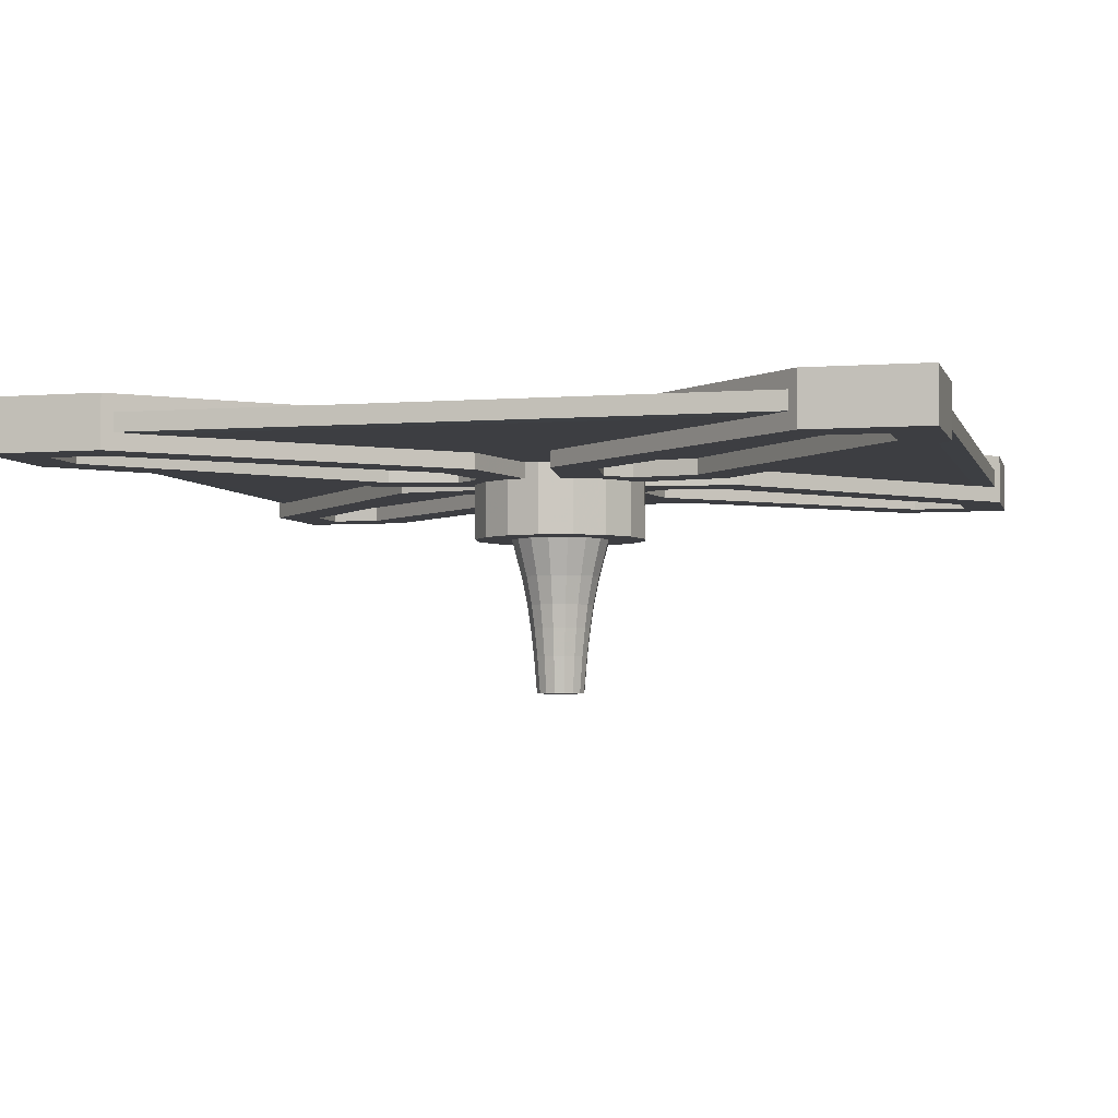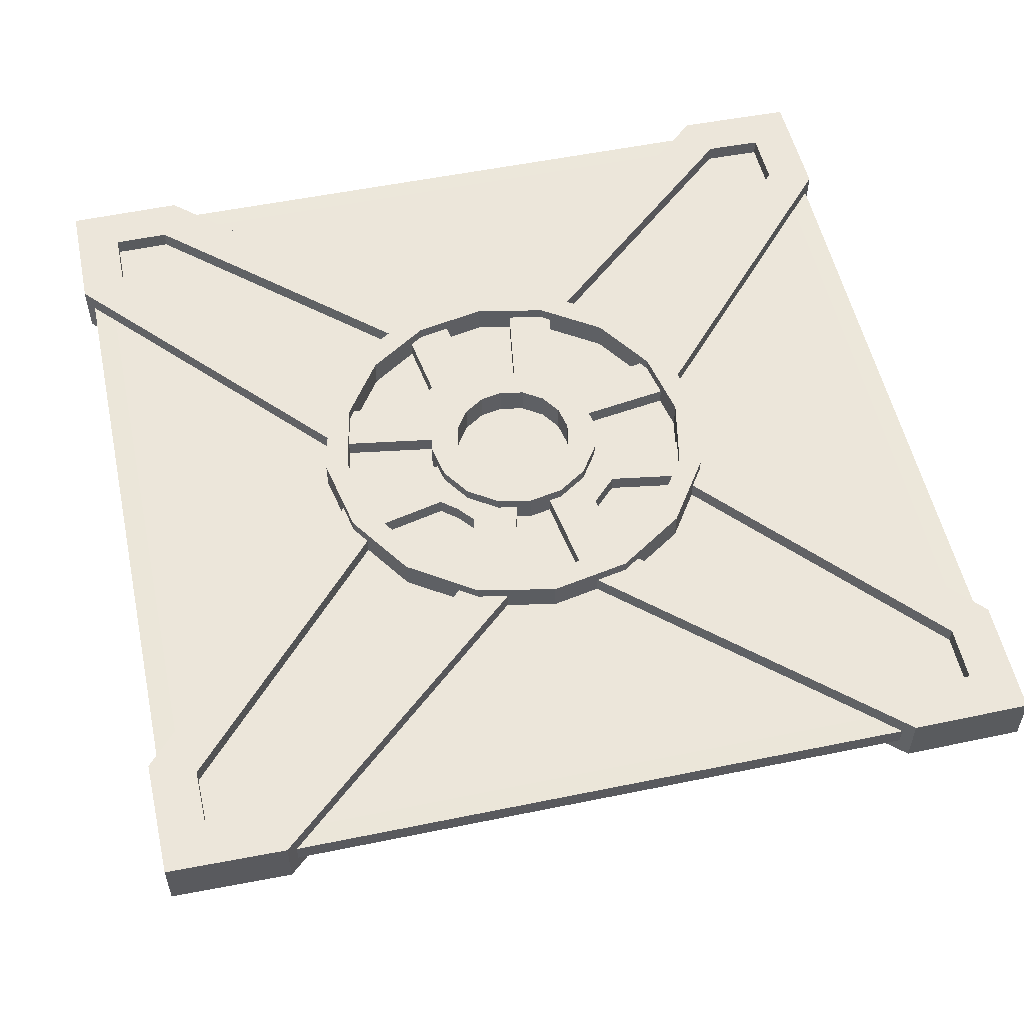
<metadata>
{"format":"obj","ext":"obj","renderer":"f3d","projection":"perspective","resolution":1024,"background":"white","views":[{"elev":-3.6,"azim":-165.6,"up":"+Y"},{"elev":54.3,"azim":167.7,"up":"+Y"}]}
</metadata>
<code>
o Cube
v 0 -0.004895 -0.721
v 0.2759 -0.004895 -0.6661
v 0.5098 -0.004895 -0.5098
v 0.6661 -0.004895 -0.2759
v 0.721 -0.004895 0
v 0.6661 -0.004895 0.2759
v 0.5098 -0.004895 0.5098
v 0.2759 0.1327 0.6661
v 0.2759 -0.004895 0.6661
v 0 0.1327 0.721
v 0 -0.004895 0.721
v -0.2759 0.1327 0.6661
v -0.2759 -0.004895 0.6661
v -0.5098 -0.004895 0.5098
v -0.6661 0.1327 0.2759
v -0.6661 -0.004895 0.2759
v -0.721 0.1327 -0
v -0.721 -0.004895 -0
v -0.6661 0.1327 -0.2759
v -0.6661 -0.004895 -0.2759
v -0.5098 0.1327 -0.5098
v -0.5098 -0.004895 -0.5098
v -0.2759 -0.004895 -0.6661
v 0 0.1327 -0.6399
v 0 -0.004895 -0.6399
v 0.2449 0.1327 -0.5912
v 0.2449 -0.004895 -0.5912
v 0.4525 0.1327 -0.4525
v 0.4525 -0.004895 -0.4525
v 0.5912 0.1327 -0.2449
v 0.5912 -0.004895 -0.2449
v 0.6399 0.1327 0
v 0.6399 -0.004895 0
v 0.5912 0.1327 0.2449
v 0.5912 -0.004895 0.2449
v 0.4525 0.1327 0.4525
v 0.4525 -0.004895 0.4525
v 0.2449 0.1327 0.5912
v 0.2449 -0.004895 0.5912
v 0 0.1327 0.6399
v 0 -0.004895 0.6399
v -0.2449 0.1327 0.5912
v -0.2449 -0.004895 0.5912
v -0.4525 0.1327 0.4525
v -0.4525 -0.004895 0.4525
v -0.5912 0.1327 0.2449
v -0.5912 -0.004895 0.2449
v -0.6399 0.1327 -0
v -0.6399 -0.004895 -0
v -0.5912 0.1327 -0.2449
v -0.5912 -0.004895 -0.2449
v -0.4525 0.1327 -0.4525
v -0.4525 -0.004895 -0.4525
v -0.2449 0.1327 -0.5912
v -0.2449 -0.004895 -0.5912
v 0 0.1327 -0.721
v 0.2759 0.1327 -0.6661
v 0.5098 0.1327 -0.5098
v 0.6661 0.1327 -0.2759
v 0.721 0.1327 0
v 0.6661 0.1327 0.2759
v 0.5098 0.1327 0.5098
v -0.5098 0.1327 0.5098
v -0.2759 0.1327 -0.6661
v 0 -0.004895 -0.3153
v 0.1207 -0.004895 -0.2913
v 0.2229 -0.004895 -0.2229
v 0.2913 -0.004895 -0.1207
v 0.3153 -0.004895 -0
v 0.2913 -0.004895 0.1207
v 0.2229 -0.004895 0.2229
v 0.1207 0.1327 0.2913
v 0.1207 -0.004895 0.2913
v 0 0.1327 0.3153
v 0 -0.004895 0.3153
v -0.1207 0.1327 0.2913
v -0.1207 -0.004895 0.2913
v -0.2229 -0.004895 0.2229
v -0.2913 0.1327 0.1207
v -0.2913 -0.004895 0.1207
v -0.3153 0.1327 -0
v -0.3153 -0.004895 -0
v -0.2913 0.1327 -0.1207
v -0.2913 -0.004895 -0.1207
v -0.2229 0.1327 -0.2229
v -0.2229 -0.004895 -0.2229
v -0.1207 -0.004895 -0.2913
v 0 0.1327 -0.2129
v 0 -0.004895 -0.2129
v 0.08148 0.1327 -0.1967
v 0.08148 -0.004895 -0.1967
v 0.1505 0.1327 -0.1505
v 0.1505 -0.004895 -0.1505
v 0.1967 0.1327 -0.08148
v 0.1967 -0.004895 -0.08148
v 0.2129 0.1327 -0
v 0.2129 -0.004895 -0
v 0.1967 0.1327 0.08148
v 0.1967 -0.004895 0.08148
v 0.1505 0.1327 0.1505
v 0.1505 -0.004895 0.1505
v 0.08148 0.1327 0.1967
v 0.08148 -0.004895 0.1967
v 0 0.1327 0.2129
v 0 -0.004895 0.2129
v -0.08148 0.1327 0.1967
v -0.08148 -0.004895 0.1967
v -0.1505 0.1327 0.1505
v -0.1505 -0.004895 0.1505
v -0.1967 0.1327 0.08148
v -0.1967 -0.004895 0.08148
v -0.2129 0.1327 -0
v -0.2129 -0.004895 -0
v -0.1967 0.1327 -0.08148
v -0.1967 -0.004895 -0.08148
v -0.1505 0.1327 -0.1505
v -0.1505 -0.004895 -0.1505
v -0.08148 0.1327 -0.1967
v -0.08148 -0.004895 -0.1967
v 0 0.1327 -0.3153
v 0.1207 0.1327 -0.2913
v 0.2229 0.1327 -0.2229
v 0.2913 0.1327 -0.1207
v 0.3153 0.1327 0
v 0.2913 0.1327 0.1207
v 0.2229 0.1327 0.2229
v -0.2229 0.1327 0.2229
v -0.1207 0.1327 -0.2913
v 1.528 -0.0915 -1.109
v 1.528 -0.0915 1.105
v 1.115 -0.0915 1.518
v -1.099 -0.0915 1.518
v 1.528 0.0915 -1.109
v 1.115 0.0915 1.518
v 1.528 0.0915 1.105
v -1.099 0.0915 1.518
v 0.6565 0.0915 -0.1353
v 0.2854 0.0915 -0.04789
v 0.6565 0.0915 0.1307
v -0.0678 0.0915 0.2749
v -0.1248 0.0915 0.646
v 0.1412 0.0915 0.646
v 0.2854 -0.0915 -0.04789
v 0.6565 -0.0915 -0.1353
v 0.6565 -0.0915 0.1307
v 0.08421 -0.0915 0.2749
v 0.1412 -0.0915 0.646
v -0.1248 -0.0915 0.646
v -0.0678 -0.0915 0.2749
v 0.08421 0.0915 0.2749
v 0.2854 0.0915 0.07372
v 0.2854 -0.0915 0.07372
v 1.525 0.0915 1.515
v 1.525 -0.0915 1.515
v 0.1848 0.0915 0.1743
v 0.1848 -0.0915 0.1743
v 1.109 -0.0915 -1.528
v -1.105 -0.0915 -1.528
v -1.518 -0.0915 -1.115
v -1.518 -0.0915 1.099
v 1.109 0.0915 -1.528
v -1.518 0.0915 -1.115
v -1.105 0.0915 -1.528
v -1.518 0.0915 1.099
v 0.1353 0.0915 -0.6565
v 0.04789 0.0915 -0.2854
v -0.1307 0.0915 -0.6565
v -0.2749 0.0915 0.0678
v -0.646 0.0915 0.1248
v -0.646 0.0915 -0.1412
v 0.04789 -0.0915 -0.2854
v 0.1353 -0.0915 -0.6565
v -0.1307 -0.0915 -0.6565
v -0.2749 -0.0915 -0.08421
v -0.646 -0.0915 -0.1412
v -0.646 -0.0915 0.1248
v -0.2749 -0.0915 0.0678
v -0.2749 0.0915 -0.08421
v -0.07372 0.0915 -0.2854
v -0.07372 -0.0915 -0.2854
v 1.522 0.0915 -1.522
v 1.522 -0.0915 -1.522
v 0.1552 0.0915 -0.1552
v 0.1552 -0.0915 -0.1552
v -1.511 0.0915 1.511
v -1.511 -0.0915 1.511
v -0.1714 0.0915 0.1714
v -0.1714 -0.0915 0.1714
v -1.515 0.0915 -1.525
v -1.515 -0.0915 -1.525
v -0.1743 0.0915 -0.1848
v -0.1743 -0.0915 -0.1848
v 1.366 0.0915 -1.366
v 1.369 0.0915 -1.169
v 1.368 0.0915 1.358
v 1.175 0.0915 1.359
v 0.5718 0.0915 -0.2778
v 0.3255 0.0915 -0.2198
v 0.3406 0.0915 0.2422
v 0.5764 0.0915 0.2784
v -0.2363 0.0915 0.3301
v -0.2725 0.0915 0.5659
v 0.2889 0.0915 0.5659
v 0.2527 0.0915 0.3301
v 0.2676 0.0915 -0.2676
v 0.2967 0.0915 0.2862
v 1.37 0.0915 1.165
v -1.158 0.0915 1.359
v -1.356 0.0915 1.356
v -0.2832 0.0915 0.2832
v 1.169 0.0915 -1.369
v -1.358 0.0915 -1.368
v -1.359 0.0915 -1.175
v 0.2778 0.0915 -0.5718
v 0.2198 0.0915 -0.3255
v -0.2422 0.0915 -0.3406
v -0.2784 0.0915 -0.5764
v -0.3301 0.0915 0.2363
v -0.5659 0.0915 0.2725
v -0.5659 0.0915 -0.2889
v -0.3301 0.0915 -0.2527
v -0.2862 0.0915 -0.2967
v -1.165 0.0915 -1.37
v -1.359 0.0915 1.158
v 1.366 -0.0915 -1.366
v 1.369 -0.0915 -1.169
v 1.368 -0.0915 1.358
v 1.175 -0.0915 1.359
v 0.5718 -0.0915 -0.2778
v 0.3255 -0.0915 -0.2198
v 0.3406 -0.0915 0.2422
v 0.5764 -0.0915 0.2784
v -0.2363 -0.0915 0.3301
v -0.2725 -0.0915 0.5659
v 0.2889 -0.0915 0.5659
v 0.2527 -0.0915 0.3301
v 0.2676 -0.0915 -0.2676
v 0.2967 -0.0915 0.2862
v 1.37 -0.0915 1.165
v -1.158 -0.0915 1.359
v -1.356 -0.0915 1.356
v -0.2832 -0.0915 0.2832
v 1.169 -0.0915 -1.369
v -1.358 -0.0915 -1.368
v -1.359 -0.0915 -1.175
v 0.2778 -0.0915 -0.5718
v 0.2198 -0.0915 -0.3255
v -0.2422 -0.0915 -0.3406
v -0.2784 -0.0915 -0.5764
v -0.3301 -0.0915 0.2363
v -0.5659 -0.0915 0.2725
v -0.5659 -0.0915 -0.2889
v -0.3301 -0.0915 -0.2527
v -0.2862 -0.0915 -0.2967
v -1.165 -0.0915 -1.37
v -1.359 -0.0915 1.158
v 0 -0.2916 -0.3153
v 0.1207 -0.2916 -0.2913
v 0.2229 -0.2916 -0.2229
v 0.2913 -0.2916 -0.1207
v 0.3153 -0.2916 -0
v 0.2913 -0.2916 0.1207
v 0.2229 -0.2916 0.2229
v 0.1207 -0.2916 0.2913
v 0 -0.2916 0.3153
v -0.1207 -0.2916 0.2913
v -0.2229 -0.2916 0.2229
v -0.2913 -0.2916 0.1207
v -0.3153 -0.2916 -0
v -0.2913 -0.2916 -0.1207
v -0.2229 -0.2916 -0.2229
v -0.1207 -0.2916 -0.2913
v -0 -0.2916 -0.1801
v 0.06891 -0.2916 -0.1664
v 0.1273 -0.2916 -0.1273
v 0.1664 -0.2916 -0.06891
v 0.1801 -0.2916 -0
v 0.1664 -0.2916 0.06891
v 0.1273 -0.2916 0.1273
v 0.06891 -0.2916 0.1664
v 0 -0.2916 0.1801
v -0.06891 -0.2916 0.1664
v -0.1273 -0.2916 0.1273
v -0.1664 -0.2916 0.06891
v -0.1801 -0.2916 -0
v -0.1664 -0.2916 -0.06891
v -0.1273 -0.2916 -0.1273
v -0.06891 -0.2916 -0.1664
v -0 -0.8533 -0.08703
v 0.03331 -0.8533 -0.08041
v 0.06154 -0.8533 -0.06154
v 0.08041 -0.8533 -0.03331
v 0.08703 -0.8533 -0
v 0.08041 -0.8533 0.03331
v 0.06154 -0.8533 0.06154
v 0.03331 -0.8533 0.08041
v -0 -0.8533 0.08703
v -0.03331 -0.8533 0.08041
v -0.06154 -0.8533 0.06154
v -0.08041 -0.8533 0.03331
v -0.08703 -0.8533 -0
v -0.08041 -0.8533 -0.03331
v -0.06154 -0.8533 -0.06154
v -0.03331 -0.8533 -0.08041
v 0.1018 -0.4271 -0.1018
v 0.08673 -0.5304 -0.08673
v 0.07815 -0.6144 -0.07815
v 0.06974 -0.7177 -0.06974
v 0.09112 -0.7177 -0.03775
v 0.1021 -0.6144 -0.04229
v 0.1133 -0.5304 -0.04694
v 0.1329 -0.4271 -0.05507
v -0.05507 -0.4271 -0.1329
v -0.04694 -0.5304 -0.1133
v -0.04229 -0.6144 -0.1021
v -0.03775 -0.7177 -0.09112
v -0 -0.7177 -0.09863
v -0 -0.6144 -0.1105
v -0 -0.5304 -0.1227
v 0 -0.4271 -0.1439
v -0.05507 -0.4271 0.1329
v -0.04694 -0.5304 0.1133
v -0.04229 -0.6144 0.1021
v -0.03775 -0.7177 0.09112
v -0.06974 -0.7177 0.06974
v -0.07815 -0.6144 0.07815
v -0.08673 -0.5304 0.08673
v -0.1018 -0.4271 0.1018
v 0.09863 -0.7177 -0
v 0.1105 -0.6144 -0
v 0.1227 -0.5304 -0
v 0.1439 -0.4271 -0
v -0.09112 -0.7177 0.03775
v -0.1021 -0.6144 0.04229
v -0.1133 -0.5304 0.04694
v -0.1329 -0.4271 0.05507
v 0.09112 -0.7177 0.03775
v 0.1021 -0.6144 0.04229
v 0.1133 -0.5304 0.04694
v 0.1329 -0.4271 0.05507
v -0.1227 -0.5304 -0
v -0.1439 -0.4271 -0
v -0.09863 -0.7177 -0
v -0.1105 -0.6144 -0
v 0.06974 -0.7177 0.06974
v 0.07815 -0.6144 0.07815
v 0.08673 -0.5304 0.08673
v 0.1018 -0.4271 0.1018
v -0.1133 -0.5304 -0.04694
v -0.1329 -0.4271 -0.05507
v -0.09112 -0.7177 -0.03775
v -0.1021 -0.6144 -0.04229
v 0.03775 -0.7177 0.09112
v 0.04229 -0.6144 0.1021
v 0.04694 -0.5304 0.1133
v 0.05507 -0.4271 0.1329
v 0.03775 -0.7177 -0.09112
v 0.04229 -0.6144 -0.1021
v 0.04694 -0.5304 -0.1133
v 0.05507 -0.4271 -0.1329
v -0.08673 -0.5304 -0.08673
v -0.1018 -0.4271 -0.1018
v -0.06974 -0.7177 -0.06974
v -0.07815 -0.6144 -0.07815
v 0 -0.5304 0.1227
v 0 -0.4271 0.1439
v -0 -0.7177 0.09863
v 0 -0.6144 0.1105
v 0.03331 -0.8533 -0.03331
v -0 -0.8533 -0.03331
v -0.03331 -0.8533 -0.03331
v 0.03331 -0.8533 -0
v 0.03331 -0.8533 0.03331
v -0 -0.8533 0.03331
v -0 -0.8533 -0
v -0.03331 -0.8533 -0
v -0.03331 -0.8533 0.03331
f 8 10 11 9
f 10 12 13 11
f 15 17 18 16
f 17 19 20 18
f 19 21 22 20
f 26 24 25 27
f 28 26 27 29
f 30 28 29 31
f 32 30 31 33
f 34 32 33 35
f 36 34 35 37
f 38 36 37 39
f 40 38 39 41
f 42 40 41 43
f 44 42 43 45
f 46 44 45 47
f 48 46 47 49
f 50 48 49 51
f 52 50 51 53
f 24 54 55 25
f 54 52 53 55
f 2 27 25 1
f 3 29 27 2
f 4 31 29 3
f 5 33 31 4
f 6 35 33 5
f 7 37 35 6
f 9 39 37 7
f 11 41 39 9
f 13 43 41 11
f 14 45 43 13
f 16 47 45 14
f 18 49 47 16
f 20 51 49 18
f 22 53 51 20
f 23 55 53 22
f 1 25 55 23
f 34 61 60 32
f 30 59 58 28
f 24 56 64 54
f 36 62 61 34
f 32 60 59 30
f 28 58 57 26
f 26 57 56 24
f 56 57 2 1
f 57 58 3 2
f 58 59 4 3
f 59 60 5 4
f 60 61 6 5
f 61 62 7 6
f 62 8 9 7
f 12 63 14 13
f 63 15 16 14
f 64 56 1 23
f 21 64 23 22
f 52 21 19 50
f 48 17 15 46
f 44 63 12 42
f 40 10 8 38
f 54 64 21 52
f 50 19 17 48
f 46 15 63 44
f 42 12 10 40
f 38 8 62 36
f 72 74 75 73
f 74 76 77 75
f 79 81 82 80
f 81 83 84 82
f 83 85 86 84
f 90 88 89 91
f 92 90 91 93
f 94 92 93 95
f 96 94 95 97
f 98 96 97 99
f 100 98 99 101
f 102 100 101 103
f 104 102 103 105
f 106 104 105 107
f 108 106 107 109
f 110 108 109 111
f 112 110 111 113
f 114 112 113 115
f 116 114 115 117
f 88 118 119 89
f 118 116 117 119
f 66 91 89 65
f 67 93 91 66
f 68 95 93 67
f 69 97 95 68
f 70 99 97 69
f 71 101 99 70
f 73 103 101 71
f 75 105 103 73
f 77 107 105 75
f 78 109 107 77
f 80 111 109 78
f 82 113 111 80
f 84 115 113 82
f 86 117 115 84
f 87 119 117 86
f 65 89 119 87
f 98 125 124 96
f 94 123 122 92
f 88 120 128 118
f 100 126 125 98
f 96 124 123 94
f 92 122 121 90
f 90 121 120 88
f 120 121 66 65
f 121 122 67 66
f 122 123 68 67
f 123 124 69 68
f 124 125 70 69
f 125 126 71 70
f 126 72 73 71
f 76 127 78 77
f 127 79 80 78
f 128 120 65 87
f 85 128 87 86
f 116 85 83 114
f 112 81 79 110
f 108 127 76 106
f 104 74 72 102
f 118 128 85 116
f 114 83 81 112
f 110 79 127 108
f 106 76 74 104
f 102 72 126 100
f 203 196 228 235
f 182 181 133 129
f 154 153 134 131
f 201 210 242 233
f 214 215 247 246
f 221 222 254 253
f 224 209 241 256
f 198 197 229 230
f 132 136 185 186
f 137 138 143 144
f 183 184 143 138
f 133 137 144 129
f 132 148 141 136
f 188 187 140 149
f 148 149 140 141
f 155 156 146 150
f 142 150 146 147
f 130 145 139 135
f 134 142 147 131
f 145 152 151 139
f 206 204 236 238
f 130 135 153 154
f 209 208 240 241
f 151 152 156 155
f 212 213 245 244
f 182 157 161 181
f 190 159 162 189
f 215 205 237 247
f 219 224 256 251
f 196 195 227 228
f 205 198 230 237
f 208 202 234 240
f 160 186 185 164
f 165 172 171 166
f 183 166 171 184
f 161 157 172 165
f 160 164 169 176
f 188 177 168 187
f 176 169 168 177
f 191 178 174 192
f 170 175 174 178
f 158 163 167 173
f 162 159 175 170
f 173 167 179 180
f 193 211 243 225
f 158 190 189 163
f 220 221 253 252
f 179 191 192 180
f 193 194 133 181
f 195 196 134 153
f 197 198 138 137
f 199 200 139 151
f 201 202 141 140
f 203 204 150 142
f 198 205 183 138
f 204 206 155 150
f 196 203 142 134
f 200 207 135 139
f 194 197 137 133
f 202 208 136 141
f 208 209 185 136
f 210 201 140 187
f 207 195 153 135
f 206 199 151 155
f 211 193 181 161
f 213 212 189 162
f 215 214 165 166
f 217 216 179 167
f 219 218 168 169
f 221 220 170 178
f 205 215 166 183
f 222 221 178 191
f 220 213 162 170
f 223 217 167 163
f 214 211 161 165
f 224 219 169 164
f 209 224 164 185
f 218 210 187 168
f 212 223 163 189
f 216 222 191 179
f 200 199 231 232
f 210 218 250 242
f 213 220 252 245
f 216 217 249 248
f 195 207 239 227
f 207 200 232 239
f 202 201 233 234
f 223 212 244 255
f 217 223 255 249
f 218 219 251 250
f 199 206 238 231
f 197 194 226 229
f 204 203 235 236
f 194 193 225 226
f 222 216 248 254
f 211 214 246 243
f 70 262 261 69
f 71 263 262 70
f 84 86 271 270
f 80 82 269 268
f 75 77 266 265
f 73 264 263 71
f 66 258 257 65
f 67 259 258 66
f 87 272 271 86
f 78 267 266 77
f 68 260 259 67
f 65 257 272 87
f 82 84 270 269
f 80 268 267 78
f 73 75 265 264
f 69 261 260 68
f 268 284 283 267
f 262 278 277 261
f 268 269 285 284
f 263 279 278 262
f 269 270 286 285
f 264 280 279 263
f 258 274 273 257
f 270 271 287 286
f 264 265 281 280
f 259 275 274 258
f 272 288 287 271
f 265 266 282 281
f 260 276 275 259
f 257 273 288 272
f 267 283 282 266
f 261 277 276 260
f 331 330 310 311
f 359 358 318 319
f 335 334 326 327
f 277 332 312 276
f 284 336 328 283
f 278 340 332 277
f 284 285 342 336
f 279 348 340 278
f 355 354 346 347
f 280 356 348 279
f 274 360 320 273
f 355 365 368 354
f 280 281 366 356
f 309 292 291 308
f 317 289 304 316
f 325 299 298 324
f 300 377 298 299
f 146 236 235 147
f 156 238 236 146
f 152 231 238 156
f 145 232 231 152
f 130 239 232 145
f 154 227 239 130
f 131 228 227 154
f 147 235 228 131
f 172 157 243 246
f 171 172 246 247
f 184 171 247 237
f 143 184 237 230
f 144 143 230 229
f 129 144 229 226
f 182 129 226 225
f 157 182 225 243
f 244 190 158 255
f 245 159 190 244
f 252 175 159 245
f 253 174 175 252
f 254 192 174 253
f 248 180 192 254
f 249 173 180 248
f 255 158 173 249
f 233 149 148 234
f 242 188 149 233
f 250 177 188 242
f 251 176 177 250
f 256 160 176 251
f 241 186 160 256
f 240 132 186 241
f 234 148 132 240
f 306 307 358 359
f 275 305 360 274
f 314 315 364 361
f 288 313 362 287
f 365 322 323 368
f 281 282 321 366
f 273 320 313 288
f 329 293 292 309
f 339 338 330 331
f 333 300 299 325
f 335 341 344 334
f 337 294 293 329
f 347 346 338 339
f 333 343 301 300
f 285 286 350 342
f 345 295 294 337
f 341 349 352 344
f 343 351 302 301
f 286 287 362 350
f 353 296 295 345
f 283 328 321 282
f 357 290 289 317
f 349 361 364 352
f 351 363 303 302
f 353 367 297 296
f 308 291 290 357
f 311 310 307 306
f 316 304 303 363
f 319 318 315 314
f 367 324 298 297
f 327 326 323 322
f 305 312 311 306
f 307 310 309 308
f 313 320 319 314
f 315 318 317 316
f 321 328 327 322
f 323 326 325 324
f 312 332 331 311
f 310 330 329 309
f 328 336 335 327
f 326 334 333 325
f 332 340 339 331
f 330 338 337 329
f 341 335 336 342
f 343 333 334 344
f 340 348 347 339
f 338 346 345 337
f 349 341 342 350
f 351 343 344 352
f 348 356 355 347
f 346 354 353 345
f 320 360 359 319
f 318 358 357 317
f 361 349 350 362
f 363 351 352 364
f 365 355 356 366
f 367 353 354 368
f 360 305 306 359
f 358 307 308 357
f 362 313 314 361
f 364 315 316 363
f 322 365 366 321
f 324 367 368 323
f 276 312 305 275
f 375 372 373 374
f 289 370 371 304
f 371 302 303 304
f 301 376 377 300
f 290 369 370 289
f 371 376 301 302
f 370 375 376 371
f 369 372 375 370
f 291 292 369 290
f 292 293 372 369
f 377 376 375 374
f 298 377 374 297
f 297 374 373 296
f 373 372 293 294
f 296 373 294 295
o Cube.001
v 1.425 -0.03206 -1.5
v 1.5 -0.03206 -1.425
v 1.425 -0.03375 -1.425
v 1.425 -0.03375 1.425
v 1.5 -0.03206 1.425
v 1.425 -0.03206 1.5
v -1.425 -0.03375 1.425
v -1.425 -0.03206 1.5
v -1.5 -0.03206 1.425
v -1.5 -0.03206 -1.425
v -1.425 -0.03206 -1.5
v -1.425 -0.03375 -1.425
v 1.5 0.03206 -1.425
v 1.425 0.03206 -1.5
v 1.425 0.03375 -1.425
v 1.425 0.03375 1.425
v 1.425 0.03206 1.5
v 1.5 0.03206 1.425
v -1.425 0.03375 1.425
v -1.5 0.03206 1.425
v -1.425 0.03206 1.5
v -1.425 0.03206 -1.5
v -1.5 0.03206 -1.425
v -1.425 0.03375 -1.425
f 391 378 388 399
f 383 394 398 385
f 386 397 400 387
f 392 401 396 393
f 379 390 395 382
f 378 379 380
f 381 382 383
f 384 385 386
f 387 388 389
f 390 391 392
f 393 394 395
f 396 397 398
f 399 400 401
f 379 382 381 380
f 380 389 388 378
f 378 391 390 379
f 383 385 384 381
f 382 395 394 383
f 386 387 389 384
f 385 398 397 386
f 387 400 399 388
f 392 393 395 390
f 391 399 401 392
f 393 396 398 394
f 396 401 400 397
f 380 381 384 389

</code>
